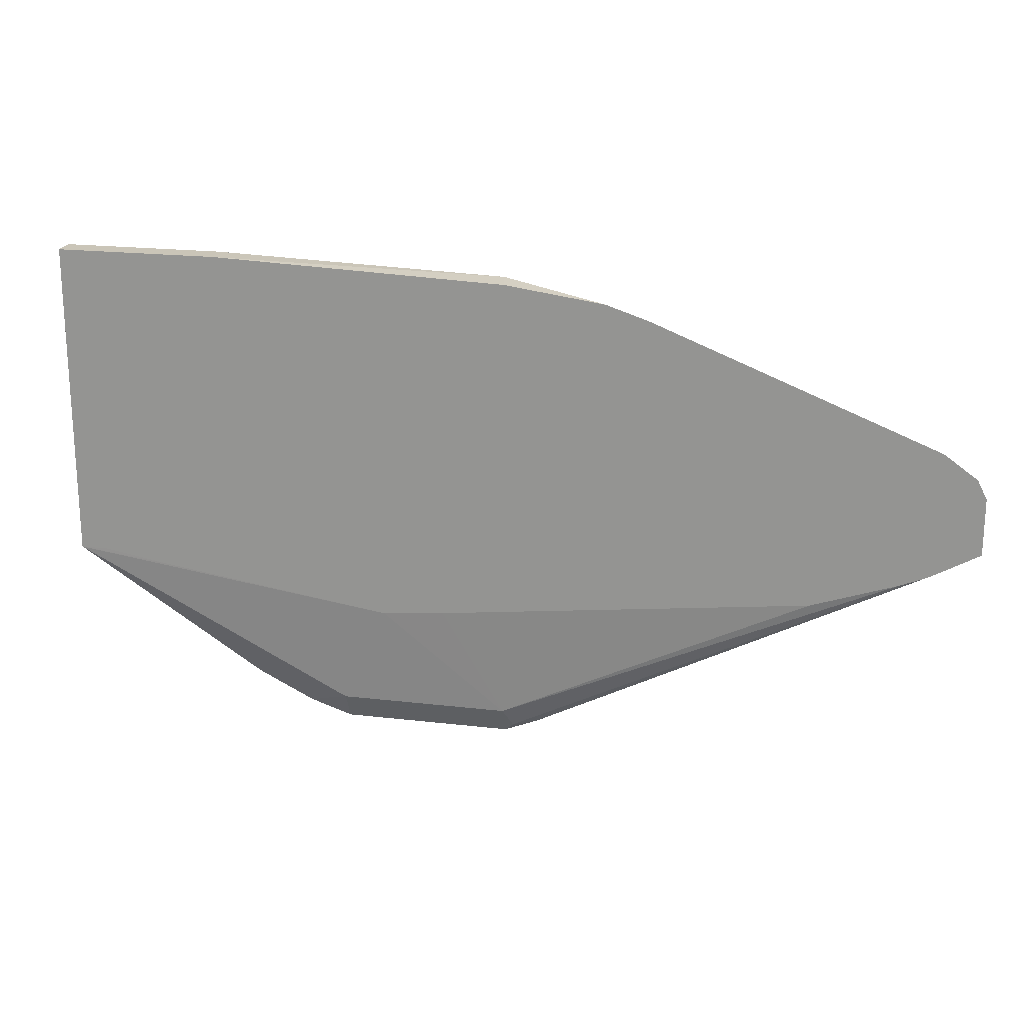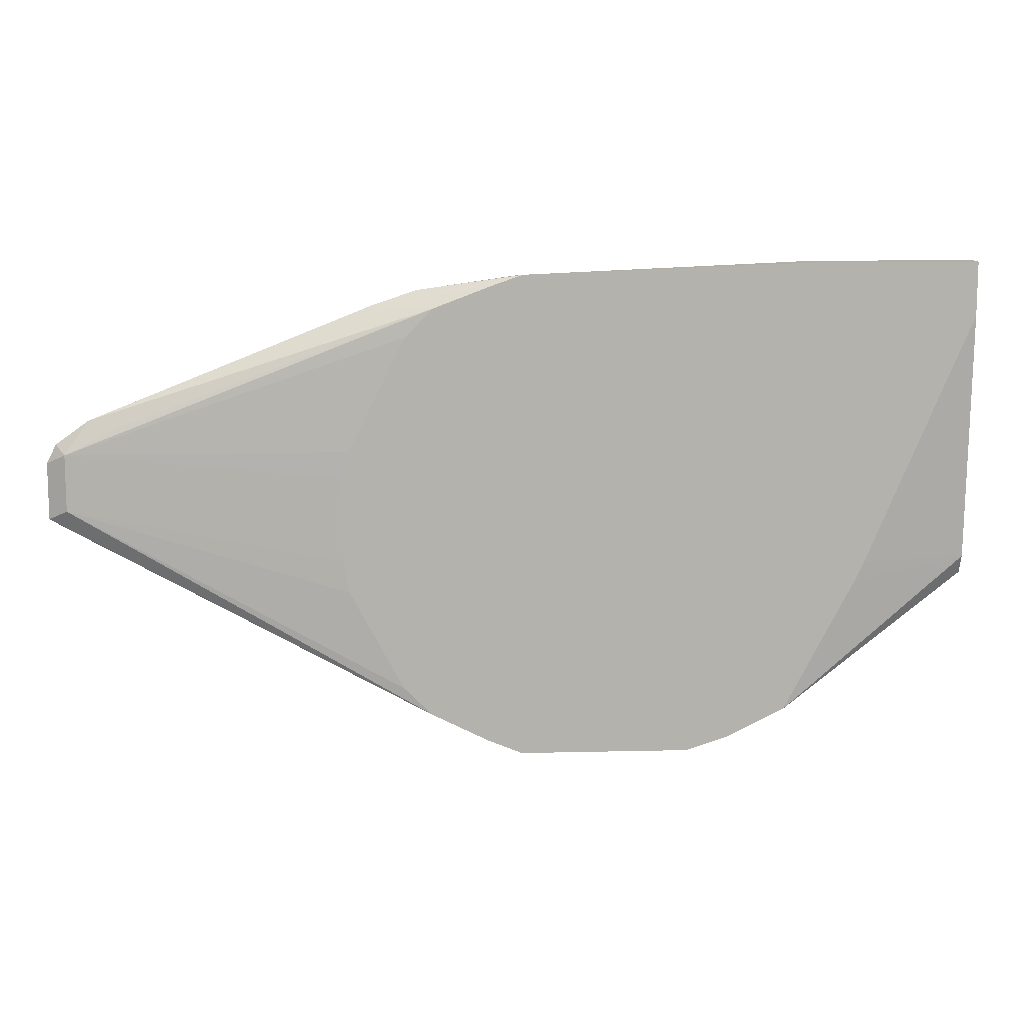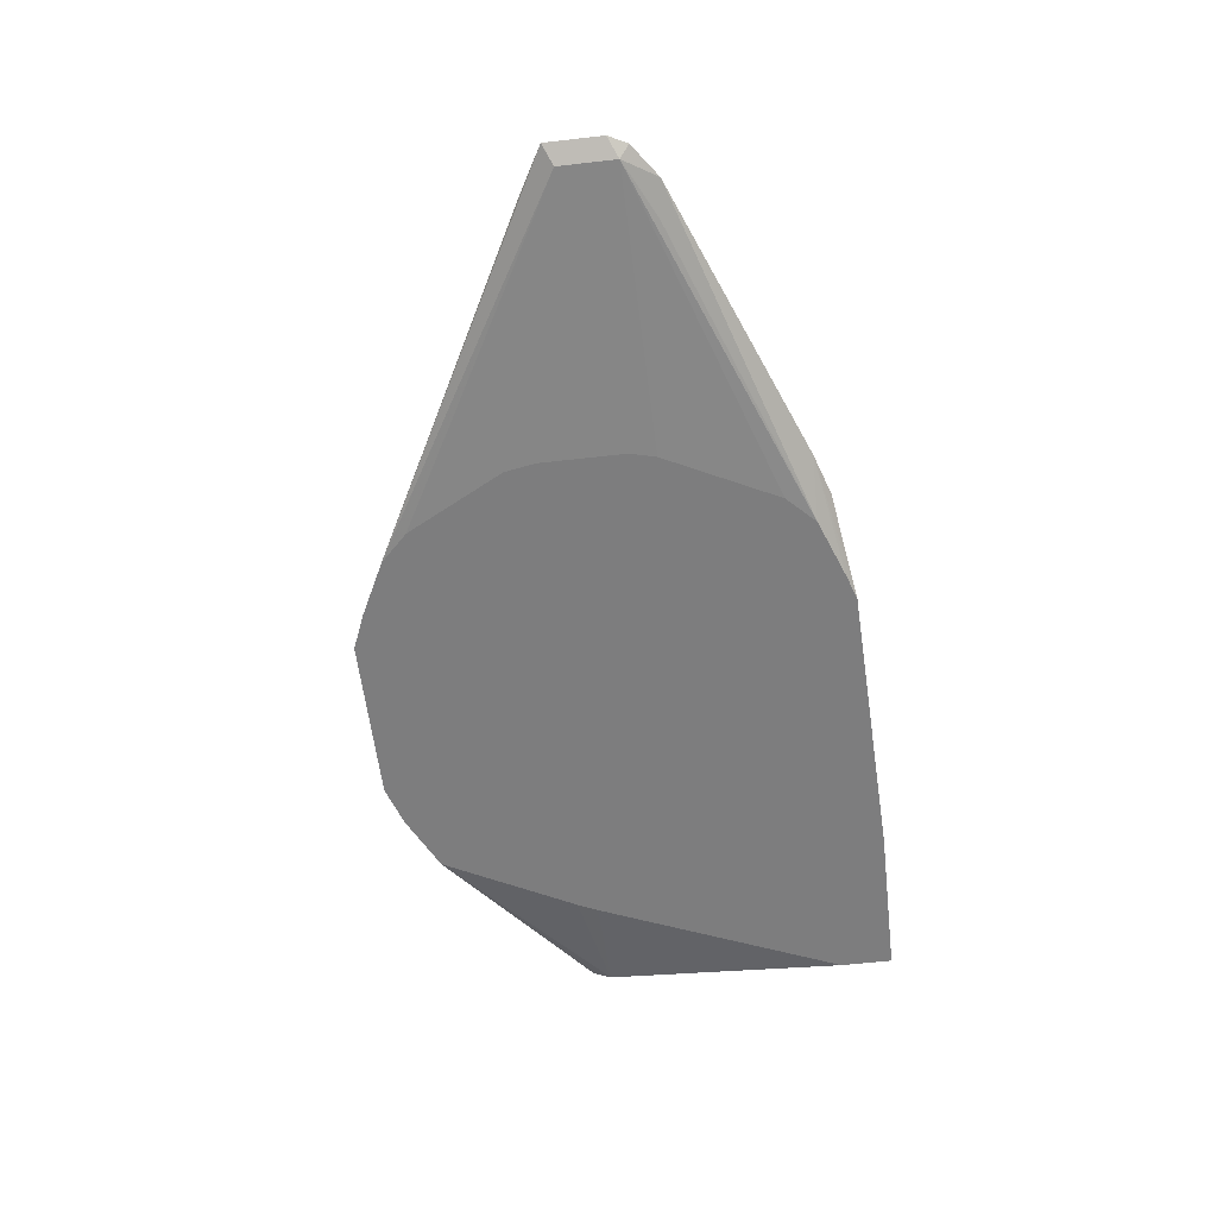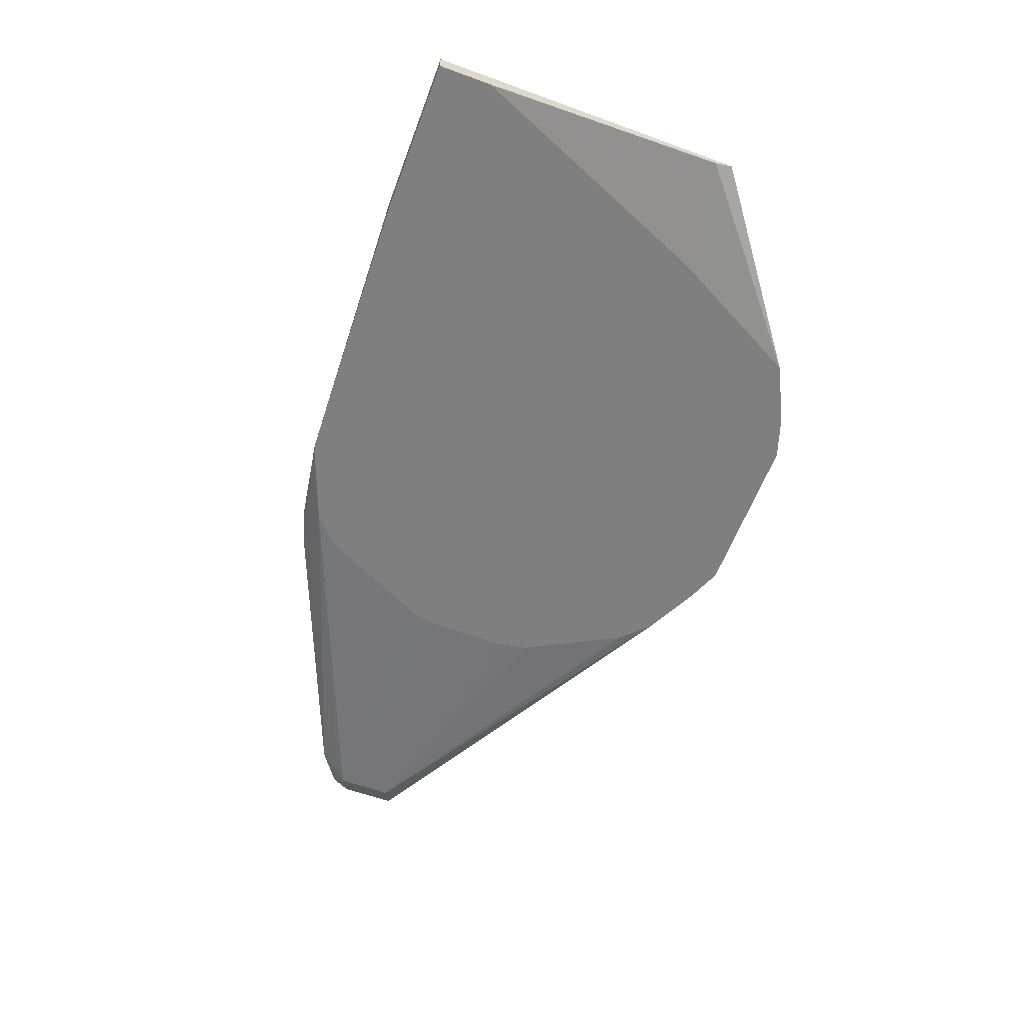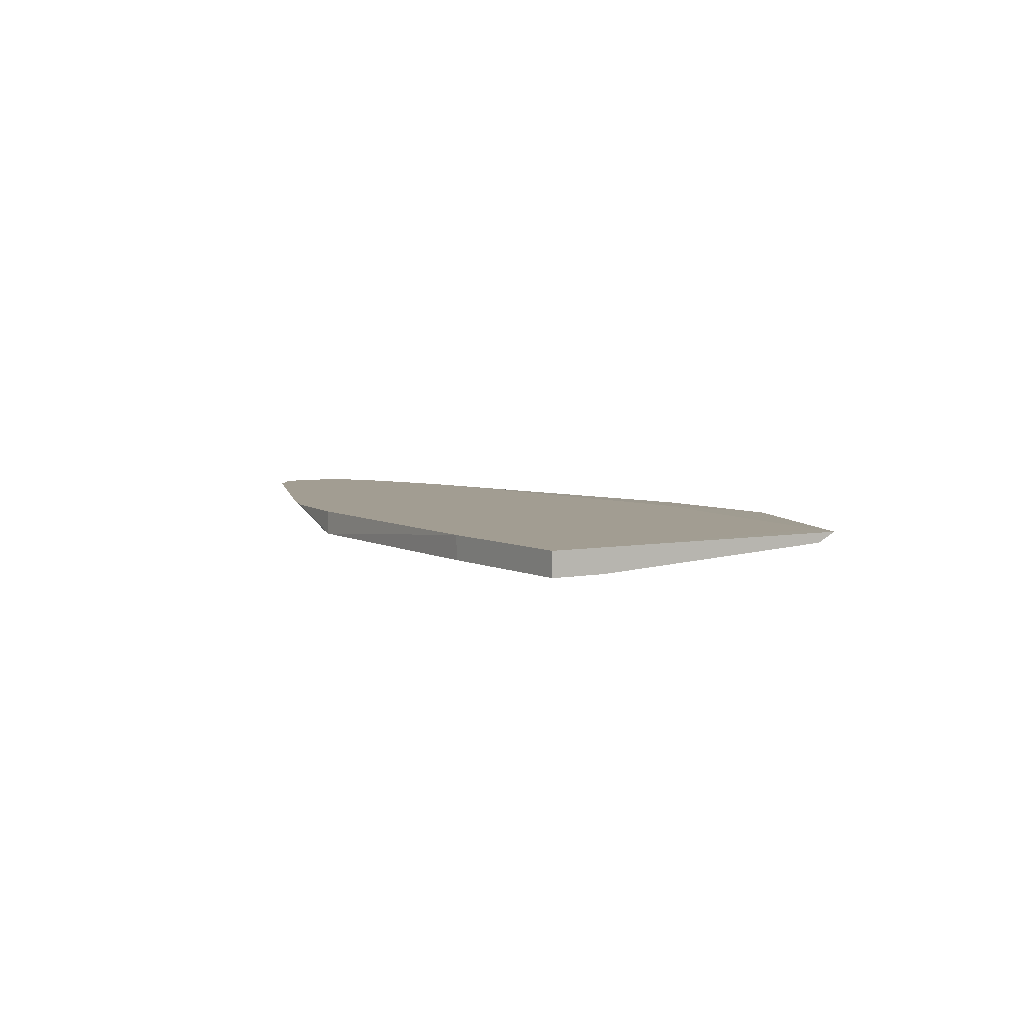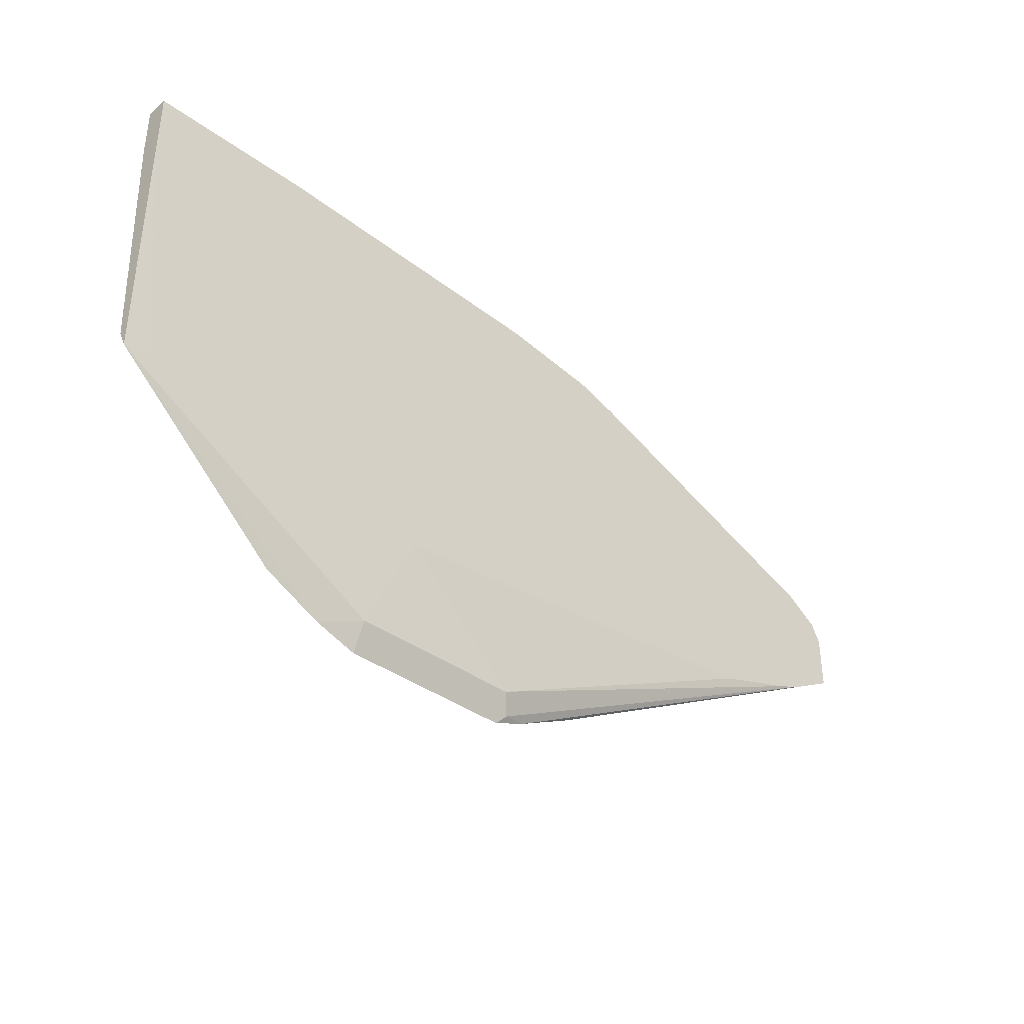
<metadata>
{"format":"obj","ext":"obj","renderer":"f3d","projection":"perspective","resolution":1024,"background":"white","views":[{"elev":20.3,"azim":12.1,"up":"+Y"},{"elev":11.0,"azim":176.6,"up":"+Y"},{"elev":-59.2,"azim":96.7,"up":"+Z"},{"elev":-59.7,"azim":-110.5,"up":"+Z"},{"elev":4.9,"azim":-122.1,"up":"+Z"},{"elev":-38.6,"azim":-42.3,"up":"+Y"}]}
</metadata>
<code>
v 0.2998 -0.3789 -0.3292
v 0.3061 -0.3726 -0.326
v 0.2994 -0.3592 -0.3193
v 0.2698 -0.3689 -0.3292
v 0.4195 -0.3789 -0.3292
v 0.4258 -0.3726 -0.326
v 0.3327 -0.286 -0.3127
v 0.1004 -0.2528 -0.3127
v 0.4192 -0.3592 -0.3193
v 0.2299 -0.3489 -0.3292
v 0.444 -0.3689 -0.3292
v 0.7151 -0.2263 -0.3127
v 0.6986 -0.2329 -0.3127
v 0.3766 -0.2821 -0.3127
v 0.1681 -0.2612 -0.3127
v 0.1197 -0.2529 -0.3127
v 0.1004 -0.07516 -0.3127
v 0.1004 -0.2524 -0.3129
v 0.6387 -0.2529 -0.3127
v 0.1004 -0.2395 -0.3193
v 0.1808 -0.2551 -0.3292
v 0.4839 -0.3489 -0.3292
v 0.7219 -0.2229 -0.3127
v 0.1004 -0.02737 -0.3127
v 0.1004 -0.06498 -0.3292
v 0.1741 -0.2405 -0.3292
v 0.5039 -0.329 -0.3292
v 0.7385 -0.1996 -0.3193
v 0.7517 -0.2062 -0.3127
v 0.7518 -0.2063 -0.3127
v 0.1004 -0.02737 -0.3292
v 0.215 -0.02737 -0.3127
v 0.5416 -0.2584 -0.3292
v 0.5455 -0.236 -0.3292
v 0.7385 -0.1597 -0.3193
v 0.7518 -0.2062 -0.3127
v 0.2134 -0.02737 -0.3292
v 0.4225 -0.03659 -0.3127
v 0.4192 -0.03504 -0.3292
v 0.5455 -0.1762 -0.3292
v 0.7452 -0.153 -0.3127
v 0.7518 -0.1663 -0.3127
v 0.5439 -0.1698 -0.3292
v 0.5409 -0.1577 -0.3292
v 0.5009 -0.07781 -0.3292
v 0.481 -0.05785 -0.3292
v 0.6985 -0.1397 -0.3193
v 0.7219 -0.1363 -0.3127
v 0.4923 -0.04653 -0.3127
v 0.5223 -0.05651 -0.3127
v 0.4376 -0.04137 -0.3292
f 11 23 12
f 20 25 26
f 20 26 21
f 7 9 14
f 22 28 29
f 22 29 30
f 11 22 23
f 22 30 23
f 22 27 28
f 10 20 21
f 8 15 16
f 9 19 14
f 9 13 19
f 8 18 10
f 8 20 18
f 8 25 20
f 8 31 25
f 8 24 31
f 8 17 24
f 8 16 17
f 24 32 37
f 10 18 20
f 24 37 31
f 46 50 48
f 28 33 34
f 7 15 8
f 46 48 47
f 46 51 50
f 39 50 51
f 39 49 50
f 38 49 39
f 35 48 41
f 35 47 48
f 35 46 47
f 35 45 46
f 27 33 28
f 35 44 45
f 35 40 43
f 35 41 42
f 32 39 37
f 32 38 39
f 29 36 30
f 28 36 29
f 28 42 36
f 28 35 42
f 28 40 35
f 28 34 40
f 35 43 44
f 7 16 15
f 6 12 13
f 7 24 17
f 1 11 5
f 1 22 11
f 1 27 22
f 1 33 27
f 1 34 33
f 1 40 34
f 1 43 40
f 1 44 43
f 1 45 44
f 1 46 45
f 1 51 46
f 1 39 51
f 1 37 39
f 1 31 37
f 1 25 31
f 1 26 25
f 1 10 21
f 1 4 10
f 1 3 4
f 1 2 3
f 7 17 16
f 1 5 6
f 1 6 2
f 1 21 26
f 2 9 3
f 2 6 9
f 7 38 32
f 7 49 38
f 7 48 50
f 7 41 48
f 7 42 41
f 7 36 42
f 7 30 36
f 7 23 30
f 7 12 23
f 7 50 49
f 7 19 13
f 3 7 8
f 7 13 12
f 3 8 4
f 3 9 7
f 4 8 10
f 7 32 24
f 7 14 19
f 5 11 6
f 6 11 12
f 6 13 9

</code>
